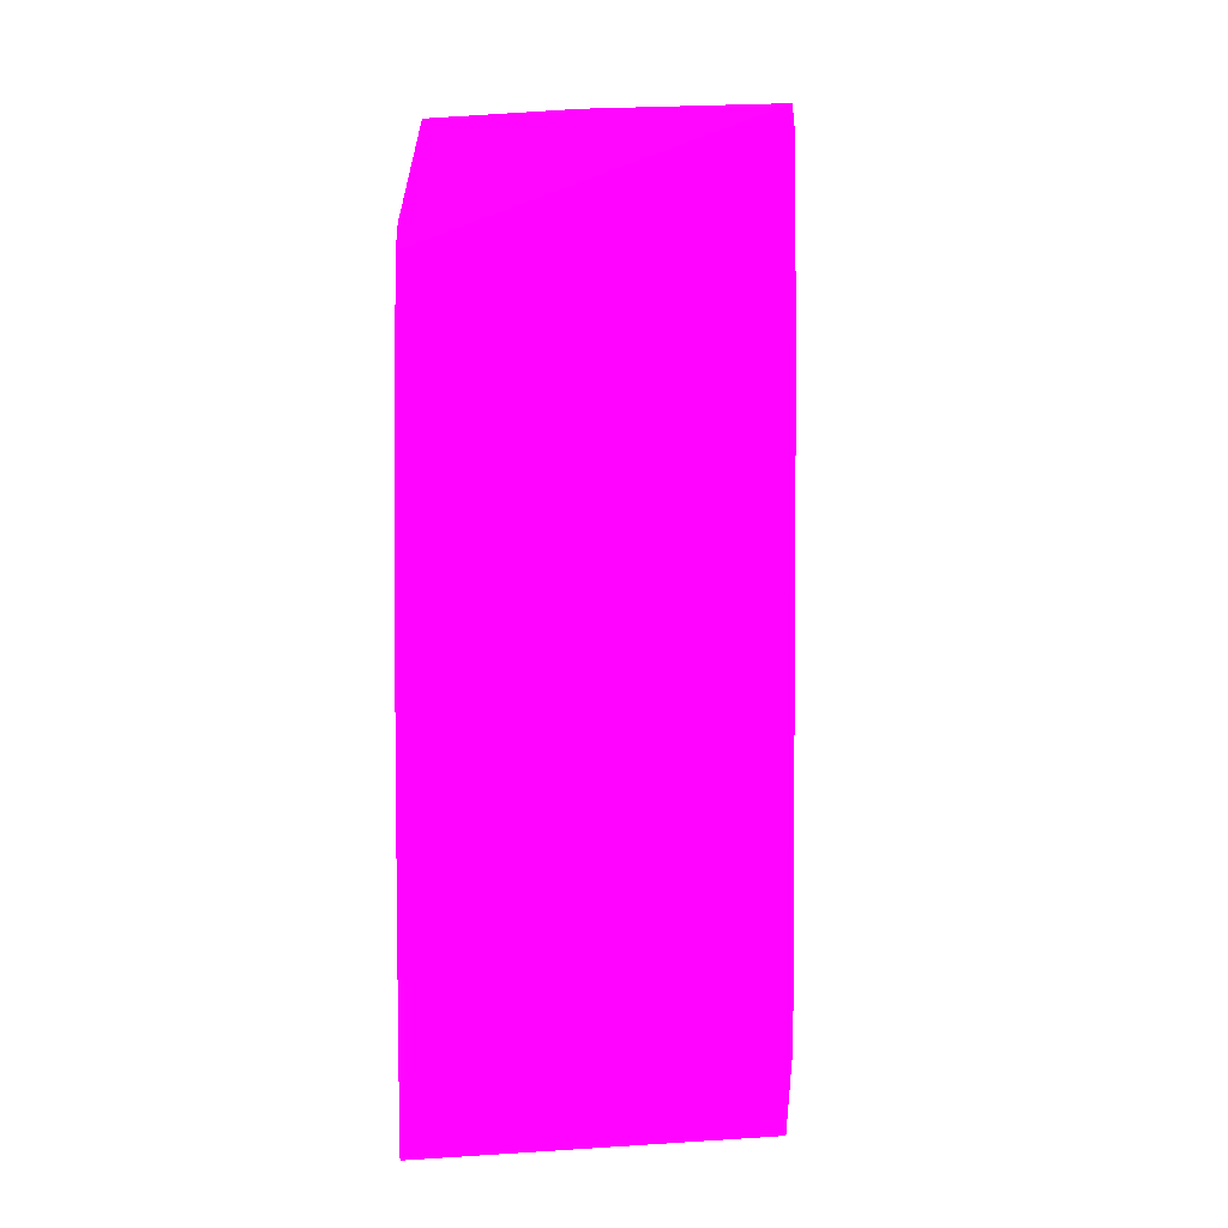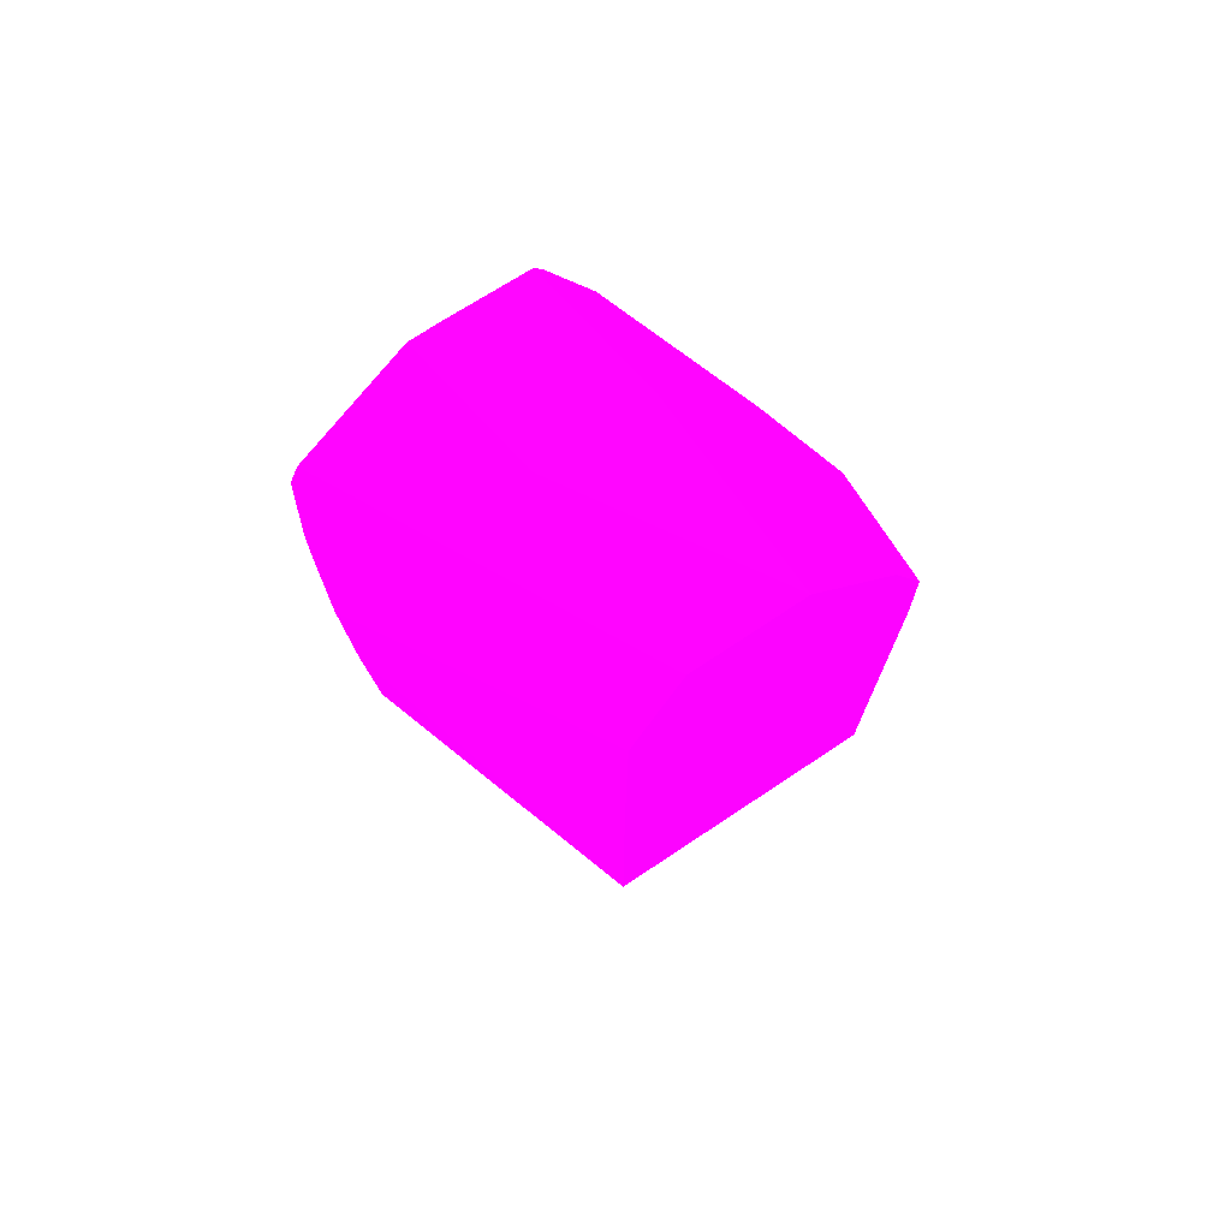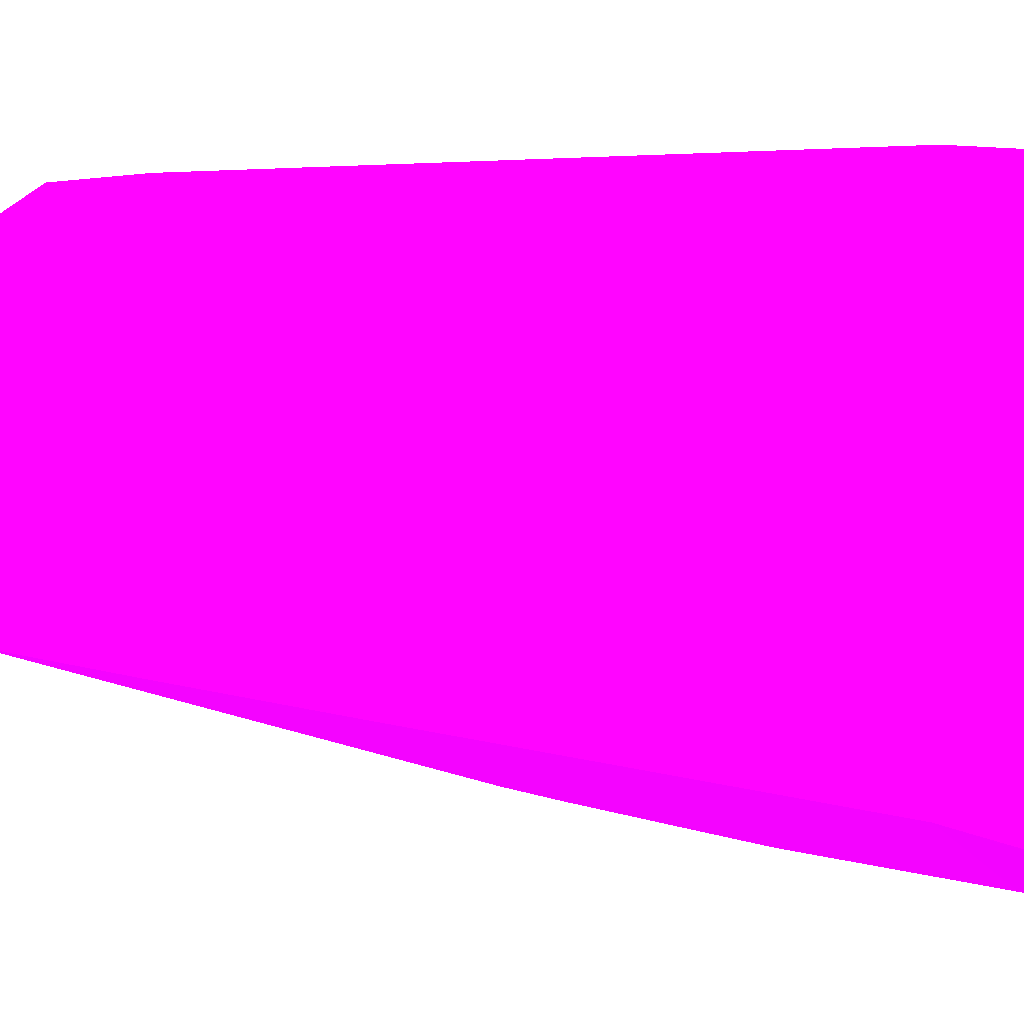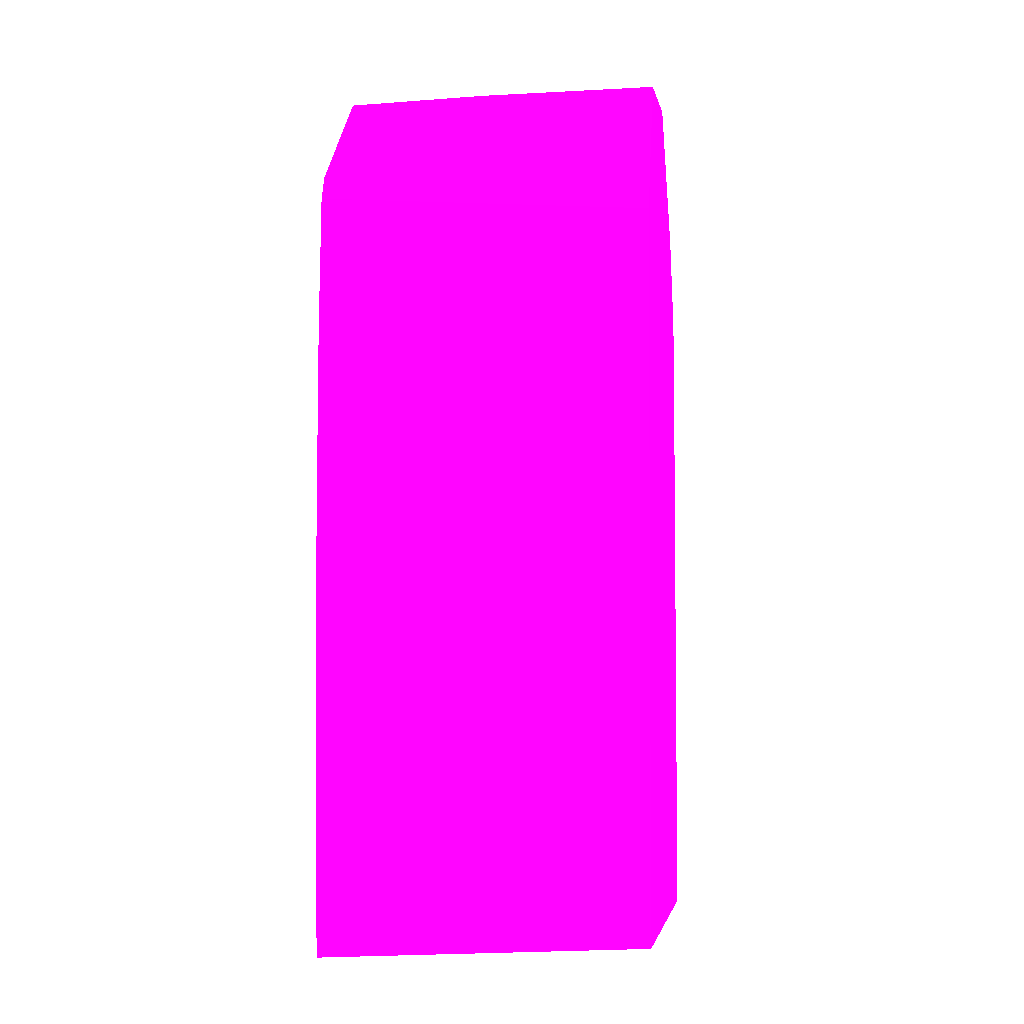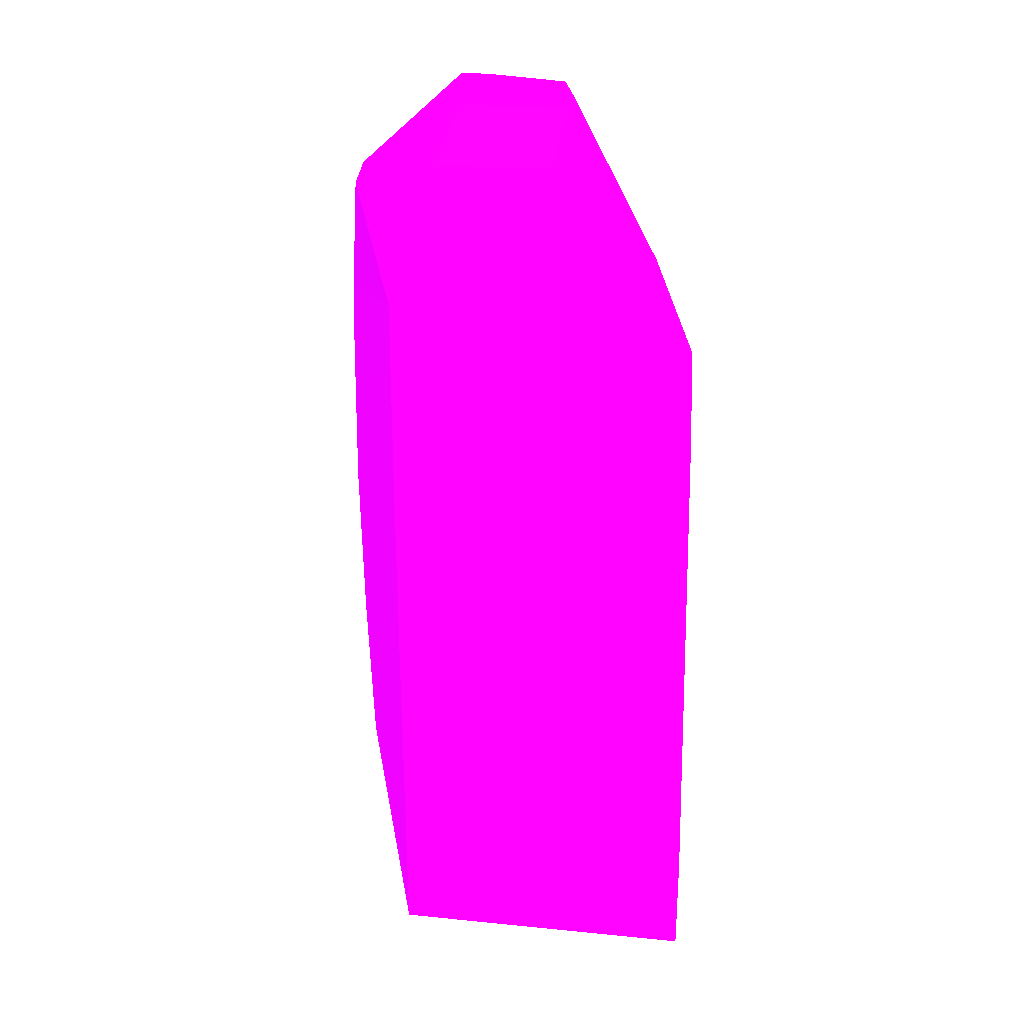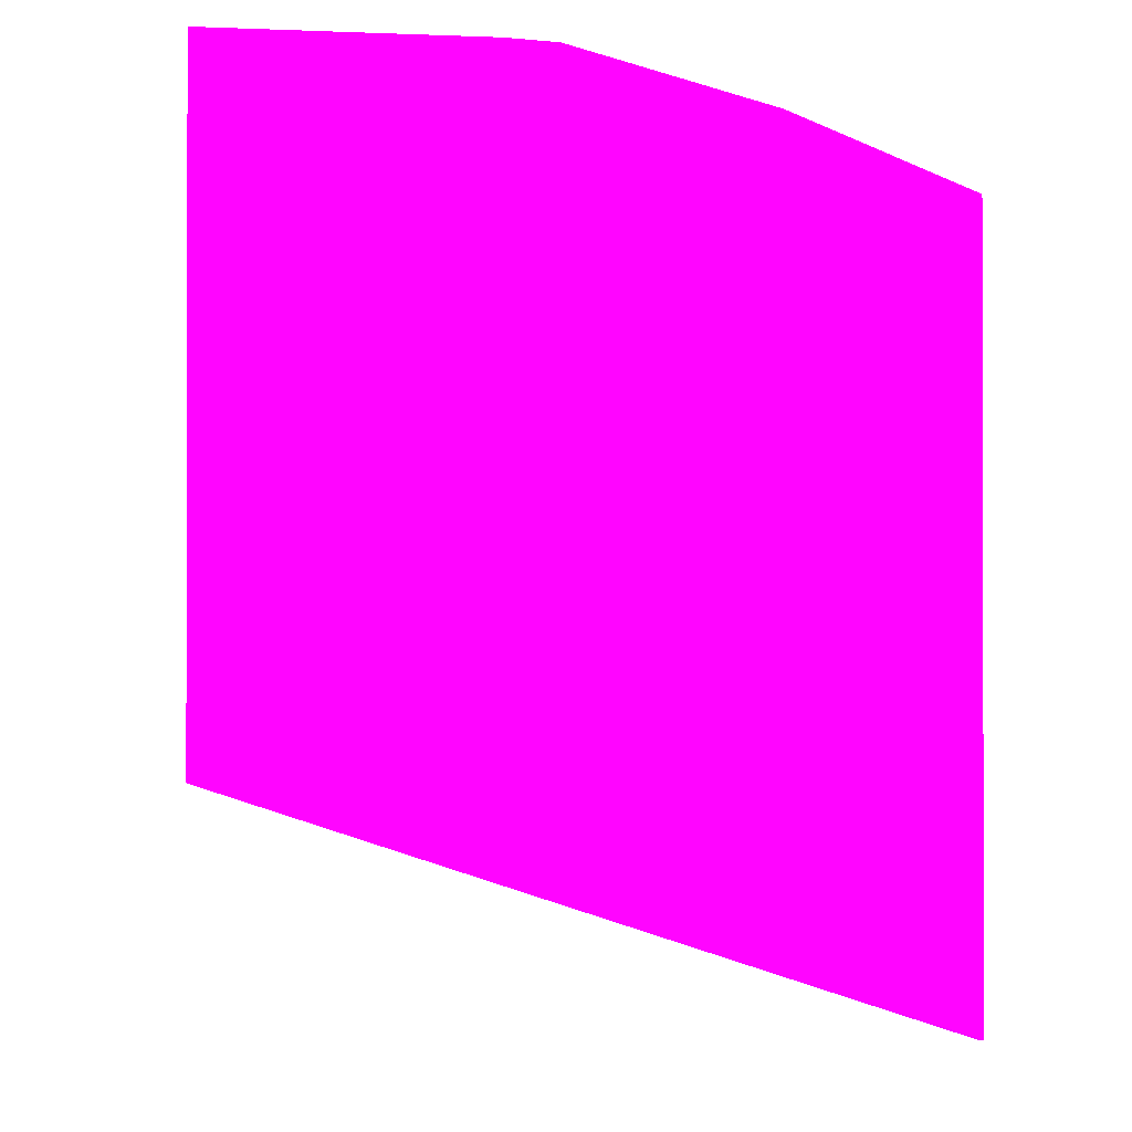
<metadata>
{"format":"obj","ext":"obj","renderer":"f3d","projection":"perspective","resolution":1024,"background":"white","views":[{"elev":3.4,"azim":5.8,"up":"+Z"},{"elev":75.4,"azim":56.6,"up":"+Z"},{"elev":5.9,"azim":136.9,"up":"+Y"},{"elev":-2.7,"azim":10.1,"up":"+Z"},{"elev":30.1,"azim":98.2,"up":"+Z"},{"elev":-1.1,"azim":179.0,"up":"+Y"}]}
</metadata>
<code>
v -2.858 18.4 3.501 0.7412 0.01176 0.9882
v -1.324 18.94 3.5 0.7412 0.01176 0.9882
v -1.324 18.94 4.381 0.7412 0.01176 0.9882
v -1.324 18.95 5.262 0.7412 0.01176 0.9882
v -2.858 18.4 3.797 0.7412 0.01176 0.9882
v -2.858 18.41 2.62 0.7412 0.01176 0.9882
v -1.324 18.94 1.638 0.7412 0.01176 0.9882
v -1.324 19.17 5.932 0.7412 0.01176 0.9882
v -2.858 18.46 5.264 0.7412 0.01176 0.9882
v -2.858 18.42 4.656 0.7412 0.01176 0.9882
v -2.858 18.42 4.382 0.7412 0.01176 0.9882
v -2.858 18.44 1.738 0.7412 0.01176 0.9882
v -2.858 18.44 1.638 0.7412 0.01176 0.9882
v -1.324 20.4 1.638 0.7412 0.01176 0.9882
v -1.324 19.68 5.934 0.7412 0.01176 0.9882
v -2.204 19.14 5.918 0.7412 0.01176 0.9882
v -2.858 19.03 5.871 0.7412 0.01176 0.9882
v -2.858 18.51 5.377 0.7412 0.01176 0.9882
v -2.858 20.08 1.638 0.7412 0.01176 0.9882
v -1.934 20.38 1.638 0.7412 0.01176 0.9882
v -1.926 20.31 4.382 0.7412 0.01176 0.9882
v -1.324 20.32 4.382 0.7412 0.01176 0.9882
v -1.324 20.12 5.312 0.7412 0.01176 0.9882
v -2.204 19.65 5.918 0.7412 0.01176 0.9882
v -2.858 19.18 5.871 0.7412 0.01176 0.9882
v -2.475 20.24 1.638 0.7412 0.01176 0.9882
v -2.858 20.04 3.501 0.7412 0.01176 0.9882
v -2.044 20.37 1.638 0.7412 0.01176 0.9882
v -2.367 20.21 4.382 0.7412 0.01176 0.9882
v -1.845 20.3 4.879 0.7412 0.01176 0.9882
v -1.324 20.3 4.872 0.7412 0.01176 0.9882
v -2.165 20.09 5.209 0.7412 0.01176 0.9882
v -2.858 19.6 5.783 0.7412 0.01176 0.9882
v -2.858 19.56 5.849 0.7412 0.01176 0.9882
v -2.858 20.03 4.087 0.7412 0.01176 0.9882
v -2.407 20.22 3.501 0.7412 0.01176 0.9882
v -2.858 20.02 4.382 0.7412 0.01176 0.9882
v -2.858 19.89 4.972 0.7412 0.01176 0.9882
v -2.858 19.82 5.302 0.7412 0.01176 0.9882
f 1 2 3
f 1 3 4
f 1 4 5
f 1 5 11
f 1 11 10
f 1 10 9
f 1 9 18
f 1 18 17
f 1 17 25
f 1 25 34
f 1 34 33
f 1 33 39
f 1 39 38
f 1 38 37
f 1 37 35
f 1 35 27
f 1 27 19
f 1 19 13
f 1 13 12
f 1 12 6
f 1 6 7
f 1 7 2
f 2 7 14
f 2 14 22
f 2 22 31
f 2 31 23
f 2 23 15
f 2 15 8
f 2 8 4
f 2 4 3
f 4 8 9
f 4 9 10
f 4 10 11
f 4 11 5
f 6 12 7
f 7 12 13
f 7 13 19
f 7 19 26
f 7 26 28
f 7 28 20
f 7 20 14
f 8 15 16
f 8 16 17
f 8 17 18
f 8 18 9
f 14 20 21
f 14 21 22
f 15 23 24
f 15 24 16
f 16 24 25
f 16 25 17
f 19 27 26
f 20 28 21
f 21 29 30
f 21 30 22
f 21 28 29
f 22 30 31
f 23 31 30
f 23 30 32
f 23 32 24
f 24 32 33
f 24 33 34
f 24 34 25
f 26 27 35
f 26 35 36
f 26 36 28
f 28 36 29
f 29 36 37
f 29 37 38
f 29 38 30
f 30 38 39
f 30 39 32
f 32 39 33
f 35 37 36

</code>
